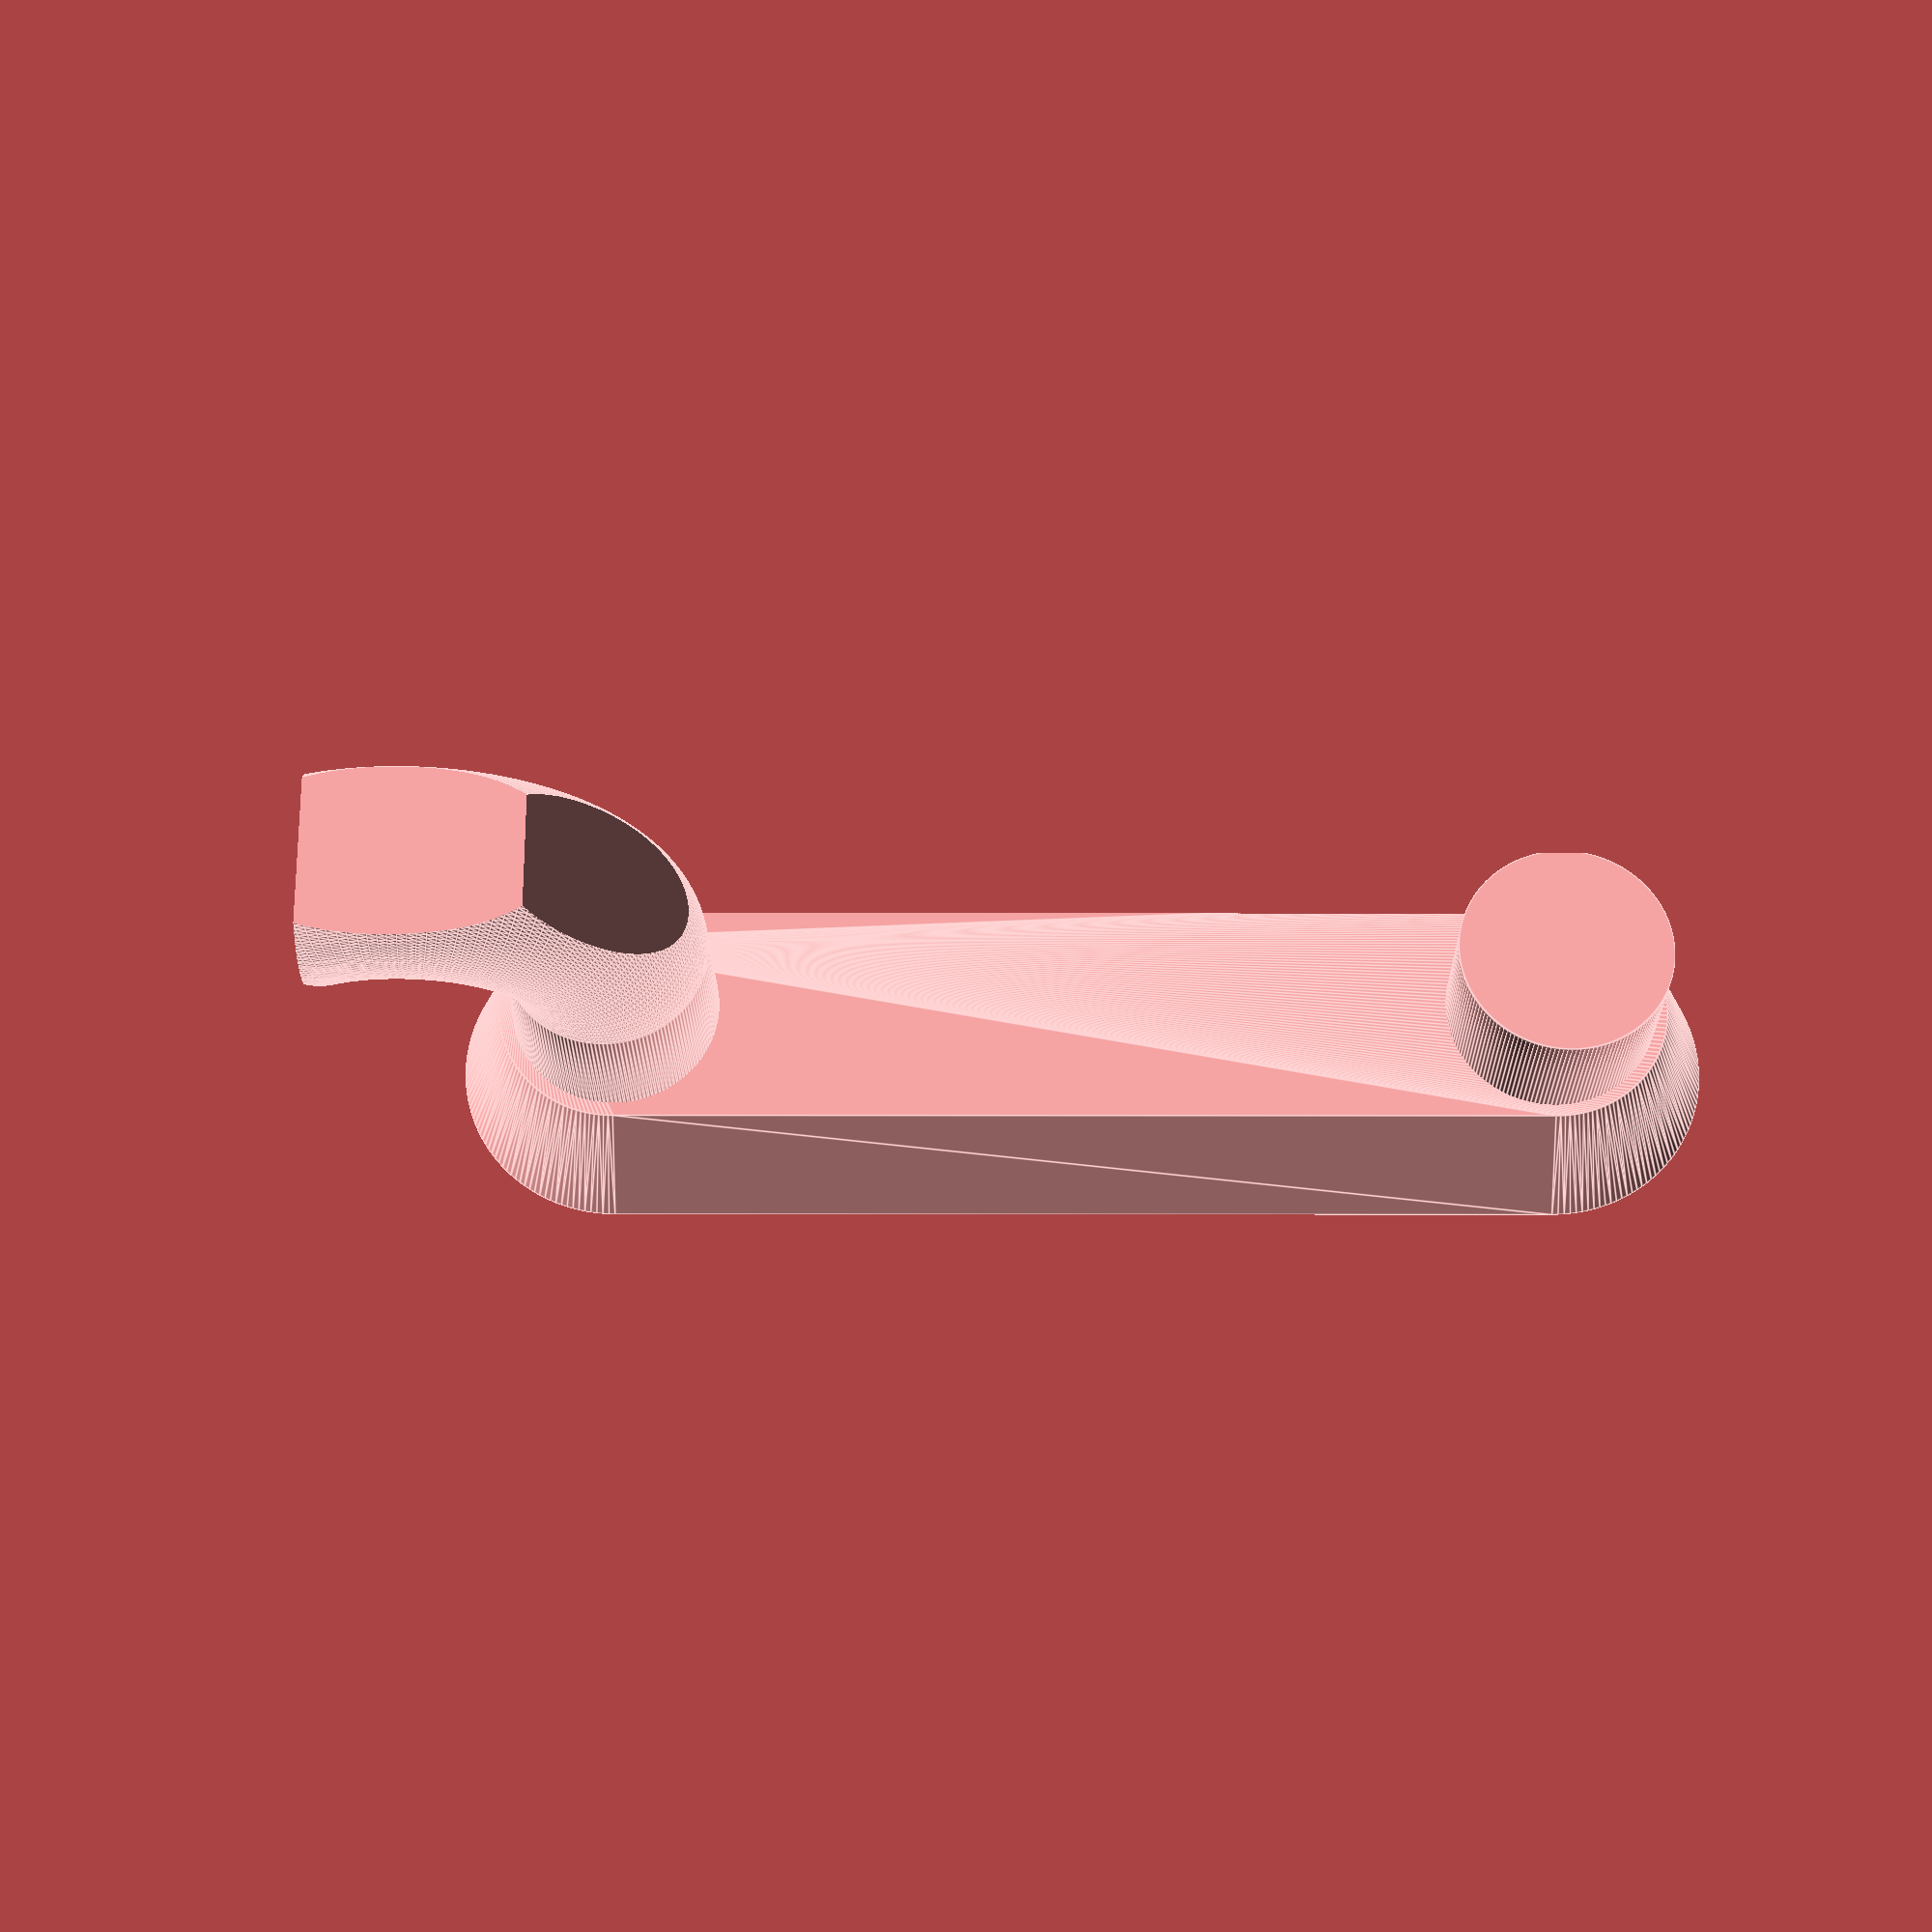
<openscad>
// PEGSTR - Pegboard Wizard
// Design by Marius Gheorghescu, November 2014
// Modified by Gabriel Krell, Feb 2025
// Update log:
// November 9th 2014
//		- first coomplete version. Angled holders are often odd/incorrect.
// November 15th 2014
//		- minor tweaks to increase rendering speed. added logo. 
// November 28th 2014
//		- bug fixes
// February 19th 2025
//      - added keyed slots, so the hooks and holder can both be printed
//        in strong orientations without support
//      - separated x and y tapering
//      - increased $fn number. use a dev version (I'm on nightly) so this
//        renders faster, or lower it.
//      - note: I still haven't fixed the sharp corner between
//        the peg and the hook
//      - TODO: improve key? make it symmetrical again?


$fn = 160;

// width of the orifice
holder_x_size = 1;

// depth of the orifice
holder_y_size = 10;

// hight of the holder
holder_height = 15;

// how thick are the walls. Hint: 6*extrusion width produces the best results.
wall_thickness = 1.85;

// how many times to repeat the holder on X axis
holder_x_count = 1;
// additional spacing between the holes, for instance for large handles
holder_x_spacing = (34-7);

// how many times to repeat the holder on Y axis
holder_y_count = 1;

// orifice corner radius (roundness). Needs to be less than min(x,y)/2.
corner_radius = 0;//(23-17)/2/2;

// Use values less than 1.0 to make the bottom of the holder narrow
x_taper_ratio = 1; // taper ratio for the width
y_taper_ratio = x_taper_ratio; // taper ratio for the depth

radius_taper_ratio = min(x_taper_ratio, y_taper_ratio);

// mm to cut off from the peg rows. higher values = looser fit
peg_tolerance = .4;

// mm cut off from corner of flat side, in case of poor rounding or elephant's foot
chamfer_tolerance = .15;

// pct to undersize the pegs
peg_undersize_ratio = .9;


/* [Advanced] */

// offset from the peg board, typically 0 unless you have an object that needs clearance
holder_offset = 0; // (34-7)/2;

// what ratio of the holders bottom is reinforced to the plate [0.0-1.0]
strength_factor = 0.5;

// for bins: what ratio of wall thickness to use for closing the bottom
closed_bottom = 0.0;

// what percentage cu cut in the front (example to slip in a cable or make the tool snap from the side)
holder_cutout_side = 0.6;

// set an angle for the holder to prevent object from sliding or to view it better from the top
holder_angle = 0;


/* [Hidden] */

// dimensions the same outside US?
hole_spacing = 25.4;
hole_size = 6.35; // 1/4"
board_thickness = 4; // .155"


holder_total_x = wall_thickness + holder_x_count*(wall_thickness+holder_x_size) + (holder_x_count-1)*holder_x_spacing;
holder_total_y = wall_thickness + holder_y_count*(wall_thickness+holder_y_size);
holder_total_z = round(holder_height/hole_spacing)*hole_spacing;
holder_roundness = min(corner_radius, holder_x_size/2, holder_y_size/2); 



epsilon = 0.1;

clip_height = 2*hole_size + 2;

/**
 a rounded-off rectangular extrusion
*/
module round_rect_ex(x1, y1, x2, y2, z, r1, r2) {
	brim = z/10;

	hull() {
        translate([-x1/2 + r1, y1/2 - r1, z/2-brim/2])
            cylinder(r=r1, h=brim,center=true);
        translate([x1/2 - r1, y1/2 - r1, z/2-brim/2])
            cylinder(r=r1, h=brim,center=true);
        translate([-x1/2 + r1, -y1/2 + r1, z/2-brim/2])
            cylinder(r=r1, h=brim,center=true);
        translate([x1/2 - r1, -y1/2 + r1, z/2-brim/2])
            cylinder(r=r1, h=brim,center=true);

        translate([-x2/2 + r2, y2/2 - r2, -z/2+brim/2])
            cylinder(r=r2, h=brim,center=true);
        translate([x2/2 - r2, y2/2 - r2, -z/2+brim/2])
            cylinder(r=r2, h=brim,center=true);
        translate([-x2/2 + r2, -y2/2 + r2, -z/2+brim/2])
            cylinder(r=r2, h=brim,center=true);
        translate([x2/2 - r2, -y2/2 + r2, -z/2+brim/2])
            cylinder(r=r2, h=brim,center=true);

    }
}

module pin(clip, board_thickness=board_thickness) {
    full_hole_size = hole_size;
    hole_size = hole_size*peg_undersize_ratio;
    curve_size = hole_size * .95;
	if (clip) {
        cylinder(
            d1=hole_size,
            d2=curve_size,
            h=wall_thickness+board_thickness+epsilon,
            center=true
            );
		
        rotate([0,0,90])
		intersection() {
			translate([0, 0, wall_thickness*2+board_thickness+epsilon*2+.75])
				cube([hole_size+2*epsilon, clip_height, 2*hole_size], center=true);

			// [-hole_size/2 - 1.95,0, board_thickness/2]
			translate([0, full_hole_size/2 + 1.82, board_thickness/2+.85]) 
				rotate([0, 90, 0])
				rotate_extrude(convexity = 5, angle=270)
				translate([5, 0, 0])
				 circle(d = curve_size); 
			
			translate([0, hole_size/2 + 2 - 1.6, board_thickness/2]) 
				rotate([45,0,0])
				translate([0, -0, hole_size*0.6])
					cube([hole_size+2*epsilon, 3*hole_size, hole_size], center=true);
		}
	} else {
        cylinder(d=hole_size, h=wall_thickness+board_thickness+epsilon, center=true);
    }
}

module pinboard_clips() {
	rotate([0,90,0])
	for(i=[0:round(holder_total_x/hole_spacing)]) {
		for(j=[0:max(strength_factor, round(holder_height/hole_spacing))]) {

			translate([
				j*hole_spacing, 
				-hole_spacing*(round(holder_total_x/hole_spacing)/2) + i*hole_spacing, 
				board_thickness*0.25])
					pin(j==0);
		}
        
        hull() {
            for(j=[0:max(strength_factor, round(holder_height/hole_spacing))]) {
                translate([
                    j*hole_spacing, 
                    -hole_spacing*(round(holder_total_x/hole_spacing)/2) + i*hole_spacing, 
                    -board_thickness/2]
                ) rotate([0,0,0*15])
                    squished_cylinder(
                        d1=hole_size*4/3,
                        d2=hole_size,
                        h=wall_thickness+epsilon,
                        left=
                    (-hole_spacing*(round(holder_total_x/hole_spacing)/2) + i*hole_spacing) < 0);
            }
        }
	}
}

module pinboard_column(left=false, board_thickness=board_thickness) {
    difference() {
        intersection() {
        
            // intersect with this cube to cut the side flat by a little
            rotate([0,90,0])
                translate([
                    -hole_size-board_thickness,
                    0-hole_size/2 + (left ? peg_tolerance : -hole_size*1/3-peg_tolerance),
                    -wall_thickness-epsilon
                ]) cube([
                    max(strength_factor, round(holder_height/hole_spacing))*hole_spacing+hole_size*2+board_thickness,
                    hole_size*4/3,
                    wall_thickness+board_thickness+hole_size
                    // this is not right, needs to accomodate the 5?mm from rotate extrude
                ]);
                
            // the actual pin column
            rotate([0,90,0]) {
                for(j=[0:max(strength_factor, round(holder_height/hole_spacing))]) {
                    translate([
                        j*hole_spacing, 
                        0, 
                        board_thickness*0.25
                    ]) pin(j==0, board_thickness);
                }
                
                hull() {
                    for(j=[0:max(strength_factor, round(holder_height/hole_spacing))]) {
                        translate([
                            j*hole_spacing, 
                            0, 
                            -wall_thickness-epsilon
                        ])
                        rotate([0,0,0*15])
                        squished_cylinder(
                            d1=hole_size*4/3, d2=hole_size,
                            h=wall_thickness+epsilon,
                            left=left
                        );
                    }
                }
            }
        }
        
        // finally, chamfer the flat edge a little in case
        // of elephant's foot or poor inner corner radius on the holder
        rotate([0,90,0])
        translate([
                (left ? -hole_size-board_thickness : 0),
                (left ? 1 : -1) * (peg_tolerance-hole_size/2),
                -wall_thickness
            ])
        rotate([(left ? 180+45 : -45),0,0])
        translate([
            (left ? 0 : -hole_size-board_thickness),
            -chamfer_tolerance,
            -board_thickness*3/2
        ])
        cube([
            max(strength_factor, round(holder_height/hole_spacing))*hole_spacing+hole_size*2+board_thickness,
            hole_size*4/3,
            board_thickness*3
        ]);
    }
}

module pinboard(thickness=wall_thickness, cutouts=false) {
	rotate([0,90,0])
	translate([-epsilon, 0, -wall_thickness - board_thickness/2 + epsilon])
	difference() {
        // modify the initial pinboard to have extra width to accomodate pegs
        // let's use the pin radius for it (hole_size/2)
        hull() {
            translate([-clip_height/2 + hole_size/2, 
                -hole_spacing*(round(holder_total_x/hole_spacing)/2)-hole_size/2,
                0])
                cylinder(r=hole_size/2, h=thickness);

            translate([-clip_height/2 + hole_size/2, 
                hole_spacing*(round(holder_total_x/hole_spacing)/2)+hole_size/2,0])
                cylinder(r=hole_size/2,  h=thickness);

            translate([max(strength_factor, round(holder_height/hole_spacing))*hole_spacing+hole_size/2,
                -hole_spacing*(round(holder_total_x/hole_spacing)/2)-hole_size/2,0])
                cylinder(r=hole_size/2, h=thickness);

            translate([max(strength_factor, round(holder_height/hole_spacing))*hole_spacing+hole_size/2,
                hole_spacing*(round(holder_total_x/hole_spacing)/2)+hole_size/2,0])
                cylinder(r=hole_size/2,  h=thickness);
        }
        
        if(cutouts) { // cut slots for pin pairs (top + bottom)
        
        for(i=[0:round(holder_total_x/hole_spacing)]) {
            hull() { translate([
                0, // -clip_height/2 + hole_size/2, 
                -hole_spacing*(round(holder_total_x/hole_spacing)/2) + i*hole_spacing,
                thickness/2
                ])
                squished_cylinder(d1=hole_size*4/3, d2=hole_size, h=thickness/2+epsilon, left=(-hole_spacing*(round(holder_total_x/hole_spacing)/2) + i*hole_spacing) < 0);

            translate([
                max(strength_factor, round(holder_height/hole_spacing))*hole_spacing+hole_spacing,
                -hole_spacing*(round(holder_total_x/hole_spacing)/2) + i*hole_spacing,
                thickness/2
                ])
                squished_cylinder(d1=hole_size*4/3, d2=hole_size, h=thickness/2+epsilon, left=(-hole_spacing*(round(holder_total_x/hole_spacing)/2) + i*hole_spacing) < 0);
            }
            }
        }
    }
}

module holder(negative) {
	for(x=[1:holder_x_count]){
		for(y=[1:holder_y_count]) 
/*		render(convexity=2)*/ {
			translate([
				-holder_total_y /*- (holder_y_size+wall_thickness)/2*/ + y*(holder_y_size+wall_thickness) + wall_thickness,

				-holder_total_x/2 + (holder_x_size+wall_thickness)/2 + (x-1)*(holder_x_size+wall_thickness+holder_x_spacing) + wall_thickness/2,
				 0])			
	{
		rotate([0, holder_angle, 0])
		translate([
			-wall_thickness*abs(sin(holder_angle))-0*abs((holder_y_size/2)*sin(holder_angle))-holder_offset-(holder_y_size + 2*wall_thickness)/2 - board_thickness/2,
			0,
			-(holder_height/2)*sin(holder_angle) - holder_height/2 + clip_height/2
		])
		difference() {
			if (!negative)

				round_rect_ex(
					(holder_y_size + 2*wall_thickness), 
					holder_x_size + 2*wall_thickness, 
					(holder_y_size + 2*wall_thickness)*y_taper_ratio, 
					(holder_x_size + 2*wall_thickness)*x_taper_ratio, 
					holder_height, 
					holder_roundness + epsilon, 
					holder_roundness*radius_taper_ratio + epsilon);

				translate([0,0,closed_bottom*wall_thickness])

				if (negative>1) {
					round_rect_ex(
						holder_y_size*y_taper_ratio, 
						holder_x_size*x_taper_ratio, 
						holder_y_size*y_taper_ratio, 
						holder_x_size*x_taper_ratio, 
						3*max(holder_height, hole_spacing),
						holder_roundness*radius_taper_ratio + epsilon, 
						holder_roundness*radius_taper_ratio + epsilon);
				} else {
					round_rect_ex(
						holder_y_size, 
						holder_x_size, 
						holder_y_size*y_taper_ratio, 
						holder_x_size*x_taper_ratio, 
						holder_height+2*epsilon,
						holder_roundness + epsilon, 
						holder_roundness*radius_taper_ratio + epsilon);
				}

			if (!negative)
				if (holder_cutout_side > 0) {

				if (negative>1) {
					hull() {
						scale([1.0, holder_cutout_side, 1.0])
		 					round_rect_ex(
							holder_y_size*y_taper_ratio, 
							holder_x_size*x_taper_ratio, 
							holder_y_size*y_taper_ratio, 
							holder_x_size*x_taper_ratio, 
							3*max(holder_height, hole_spacing),
							holder_roundness*radius_taper_ratio + epsilon, 
							holder_roundness*radius_taper_ratio + epsilon);
		
						translate([0-(holder_y_size + 2*wall_thickness), 0,0])
						scale([1.0, holder_cutout_side, 1.0])
		 					round_rect_ex(
							holder_y_size*y_taper_ratio, 
							holder_x_size*x_taper_ratio, 
							holder_y_size*y_taper_ratio, 
							holder_x_size*x_taper_ratio, 
							3*max(holder_height, hole_spacing),
							holder_roundness*radius_taper_ratio + epsilon, 
							holder_roundness*radius_taper_ratio + epsilon);
					}
				} else {
					hull() {
						scale([1.0, holder_cutout_side, 1.0])
		 					round_rect_ex(
							holder_y_size, 
							holder_x_size, 
							holder_y_size*y_taper_ratio, 
							holder_x_size*x_taper_ratio, 
							holder_height+2*epsilon,
							holder_roundness + epsilon, 
							holder_roundness*radius_taper_ratio + epsilon);
		
						translate([0-(holder_y_size + 2*wall_thickness), 0,0])
						scale([1.0, holder_cutout_side, 1.0])
		 					round_rect_ex(
							holder_y_size, 
							holder_x_size, 
							holder_y_size*y_taper_ratio, 
							holder_x_size*x_taper_ratio, 
							holder_height+2*epsilon,
							holder_roundness + epsilon, 
							holder_roundness*radius_taper_ratio + epsilon);
						}
					}

				}
			}
		} // positioning
	} // for y
	} // for X
}


module pegstr() {
	difference() {
		union() {

			pinboard(thickness=wall_thickness*2, cutouts=true);


			difference() {
				hull() {
					pinboard();
	
					intersection() {
						translate([-holder_offset - (strength_factor-0.5)*holder_total_y - wall_thickness/4,0,0])
						cube([
							holder_total_y + 2*wall_thickness, 
							holder_total_x + wall_thickness, 
							2*holder_height
						], center=true);
	
						holder(0);
	
					}
				}

				if (closed_bottom*wall_thickness < epsilon) {
						holder(2);
				}

			}

			color([0.7,0,0]) difference() {
				holder(0);
				holder(2);
			}

//			color([1,0,0]) pinboard_clips();
		}
	
		holder(1);

	}
}

//translate([0,0,-clip_height/2-epsilon])
//pegstr();

//for (i = [0:1]) {
//translate([hole_size/2+5+20*0,-clip_height+hole_size/2,-hole_size/2+peg_tolerance]) rotate([-90,0,0])
pinboard_column(left=false);
//translate([hole_size/2+5+20*i,-hole_size/2+clip_height,-hole_size/2+peg_tolerance]) rotate([90,0,0]) pinboard_column(left=true);
//}


// for cutouts. squished cylinder centered on d2 (the higher face)
// with either the left or right edge straight and the other one
// out at an angle
//
// previously this was to the left or right, but the flat face made keying
// difficult. adjust to be slightly inward
module squished_cylinder(h, d1, d2, left=false) {
    e=0.01;
    hull() {
        translate([0,(left ? 1 : -1) * (d1-d2)/2,0])
            cylinder(d=d1, h=e);
        translate([0,0,h-e]) cylinder(d=d2, h=e*2);
    }
}

</openscad>
<views>
elev=165.1 azim=141.9 roll=89.9 proj=p view=edges
</views>
